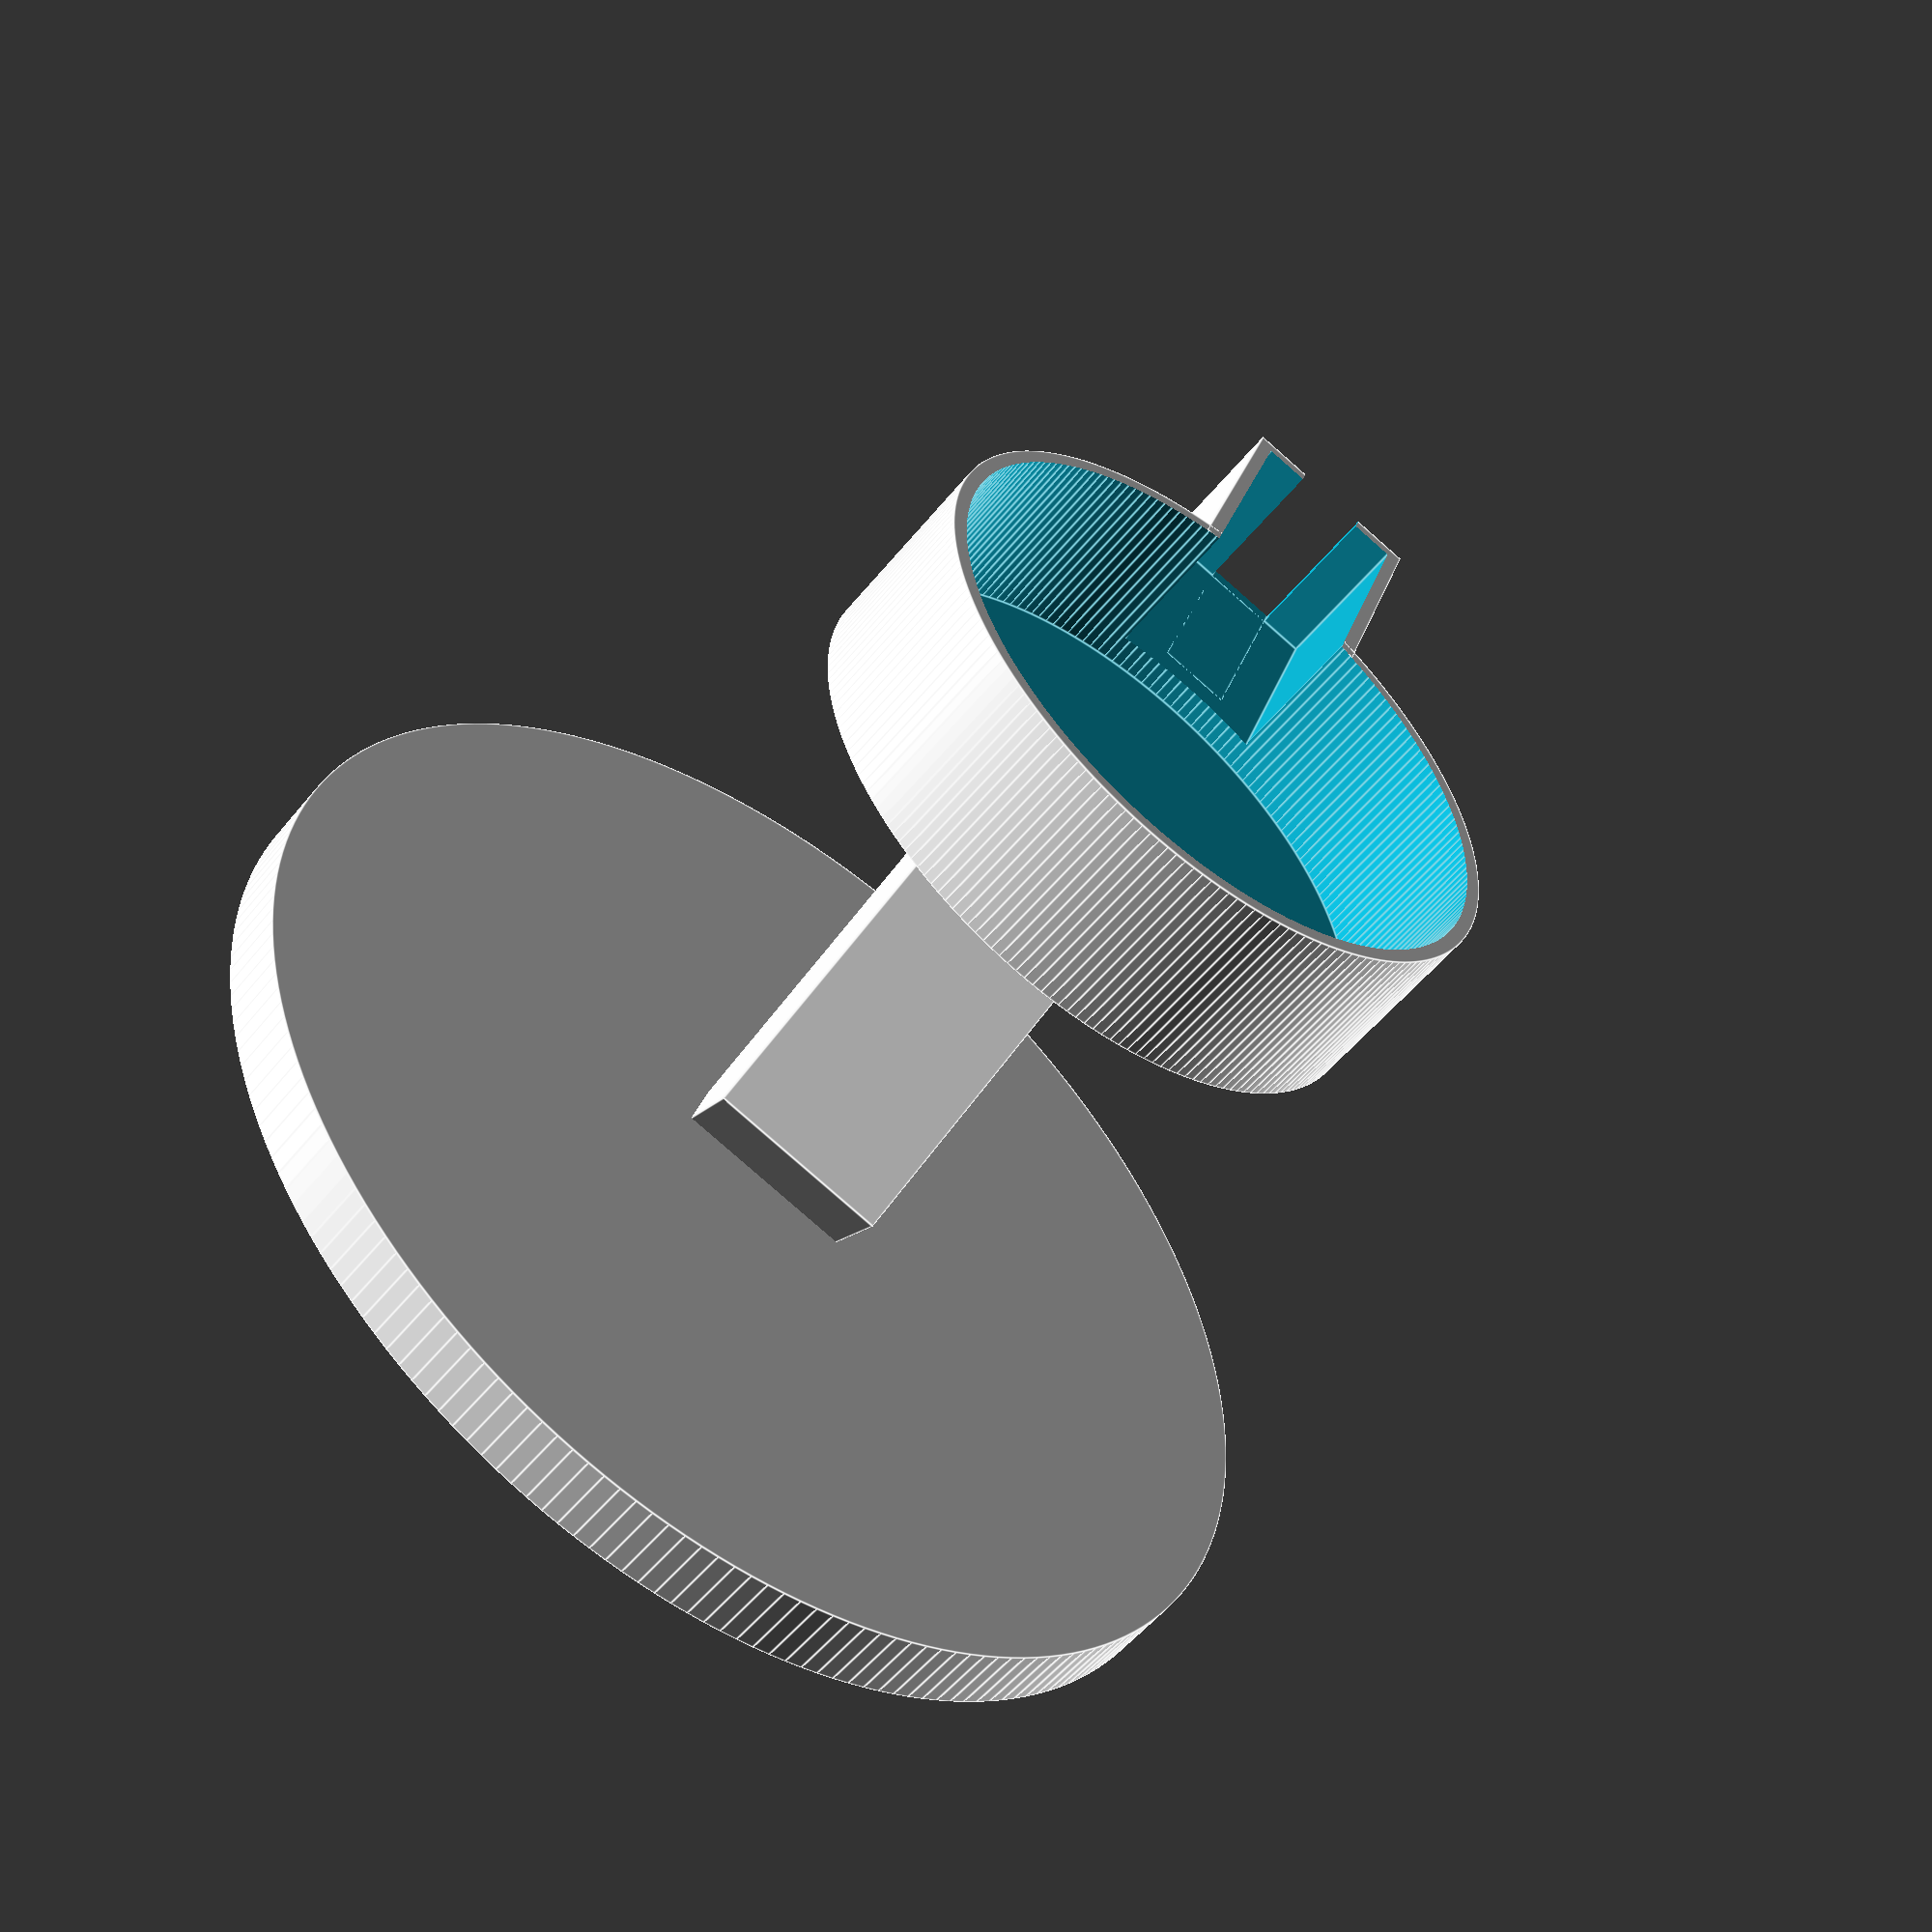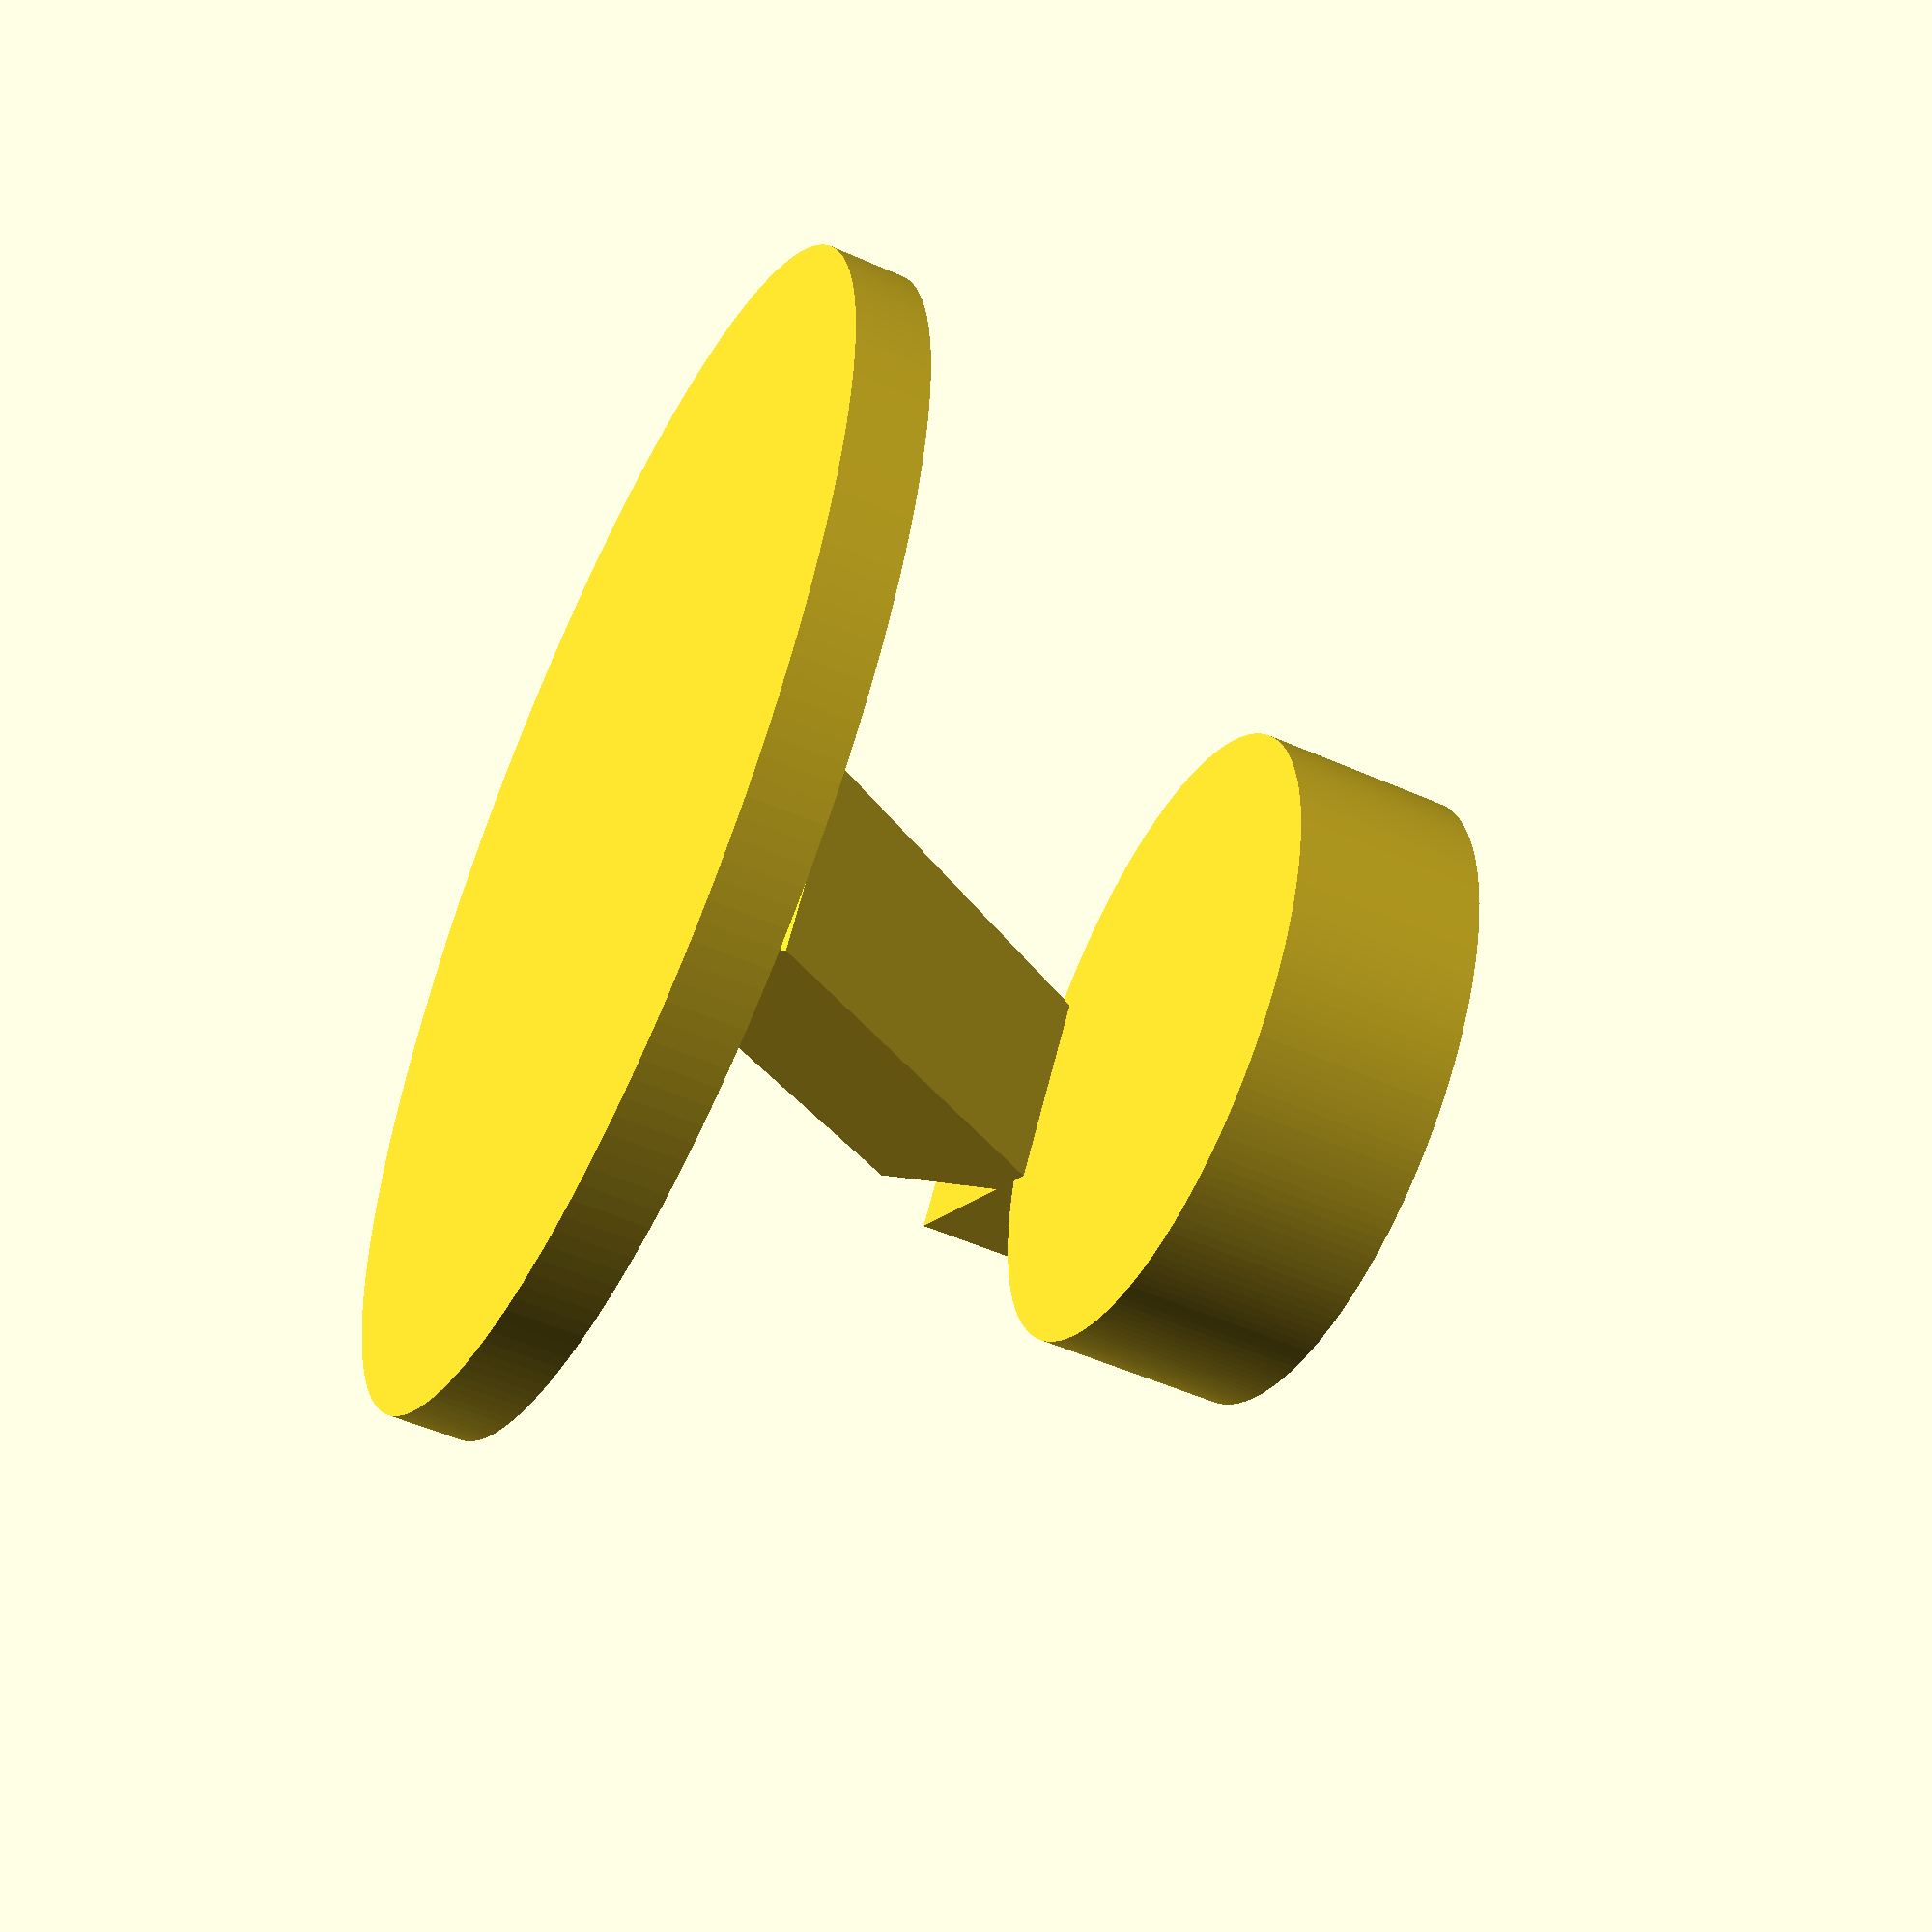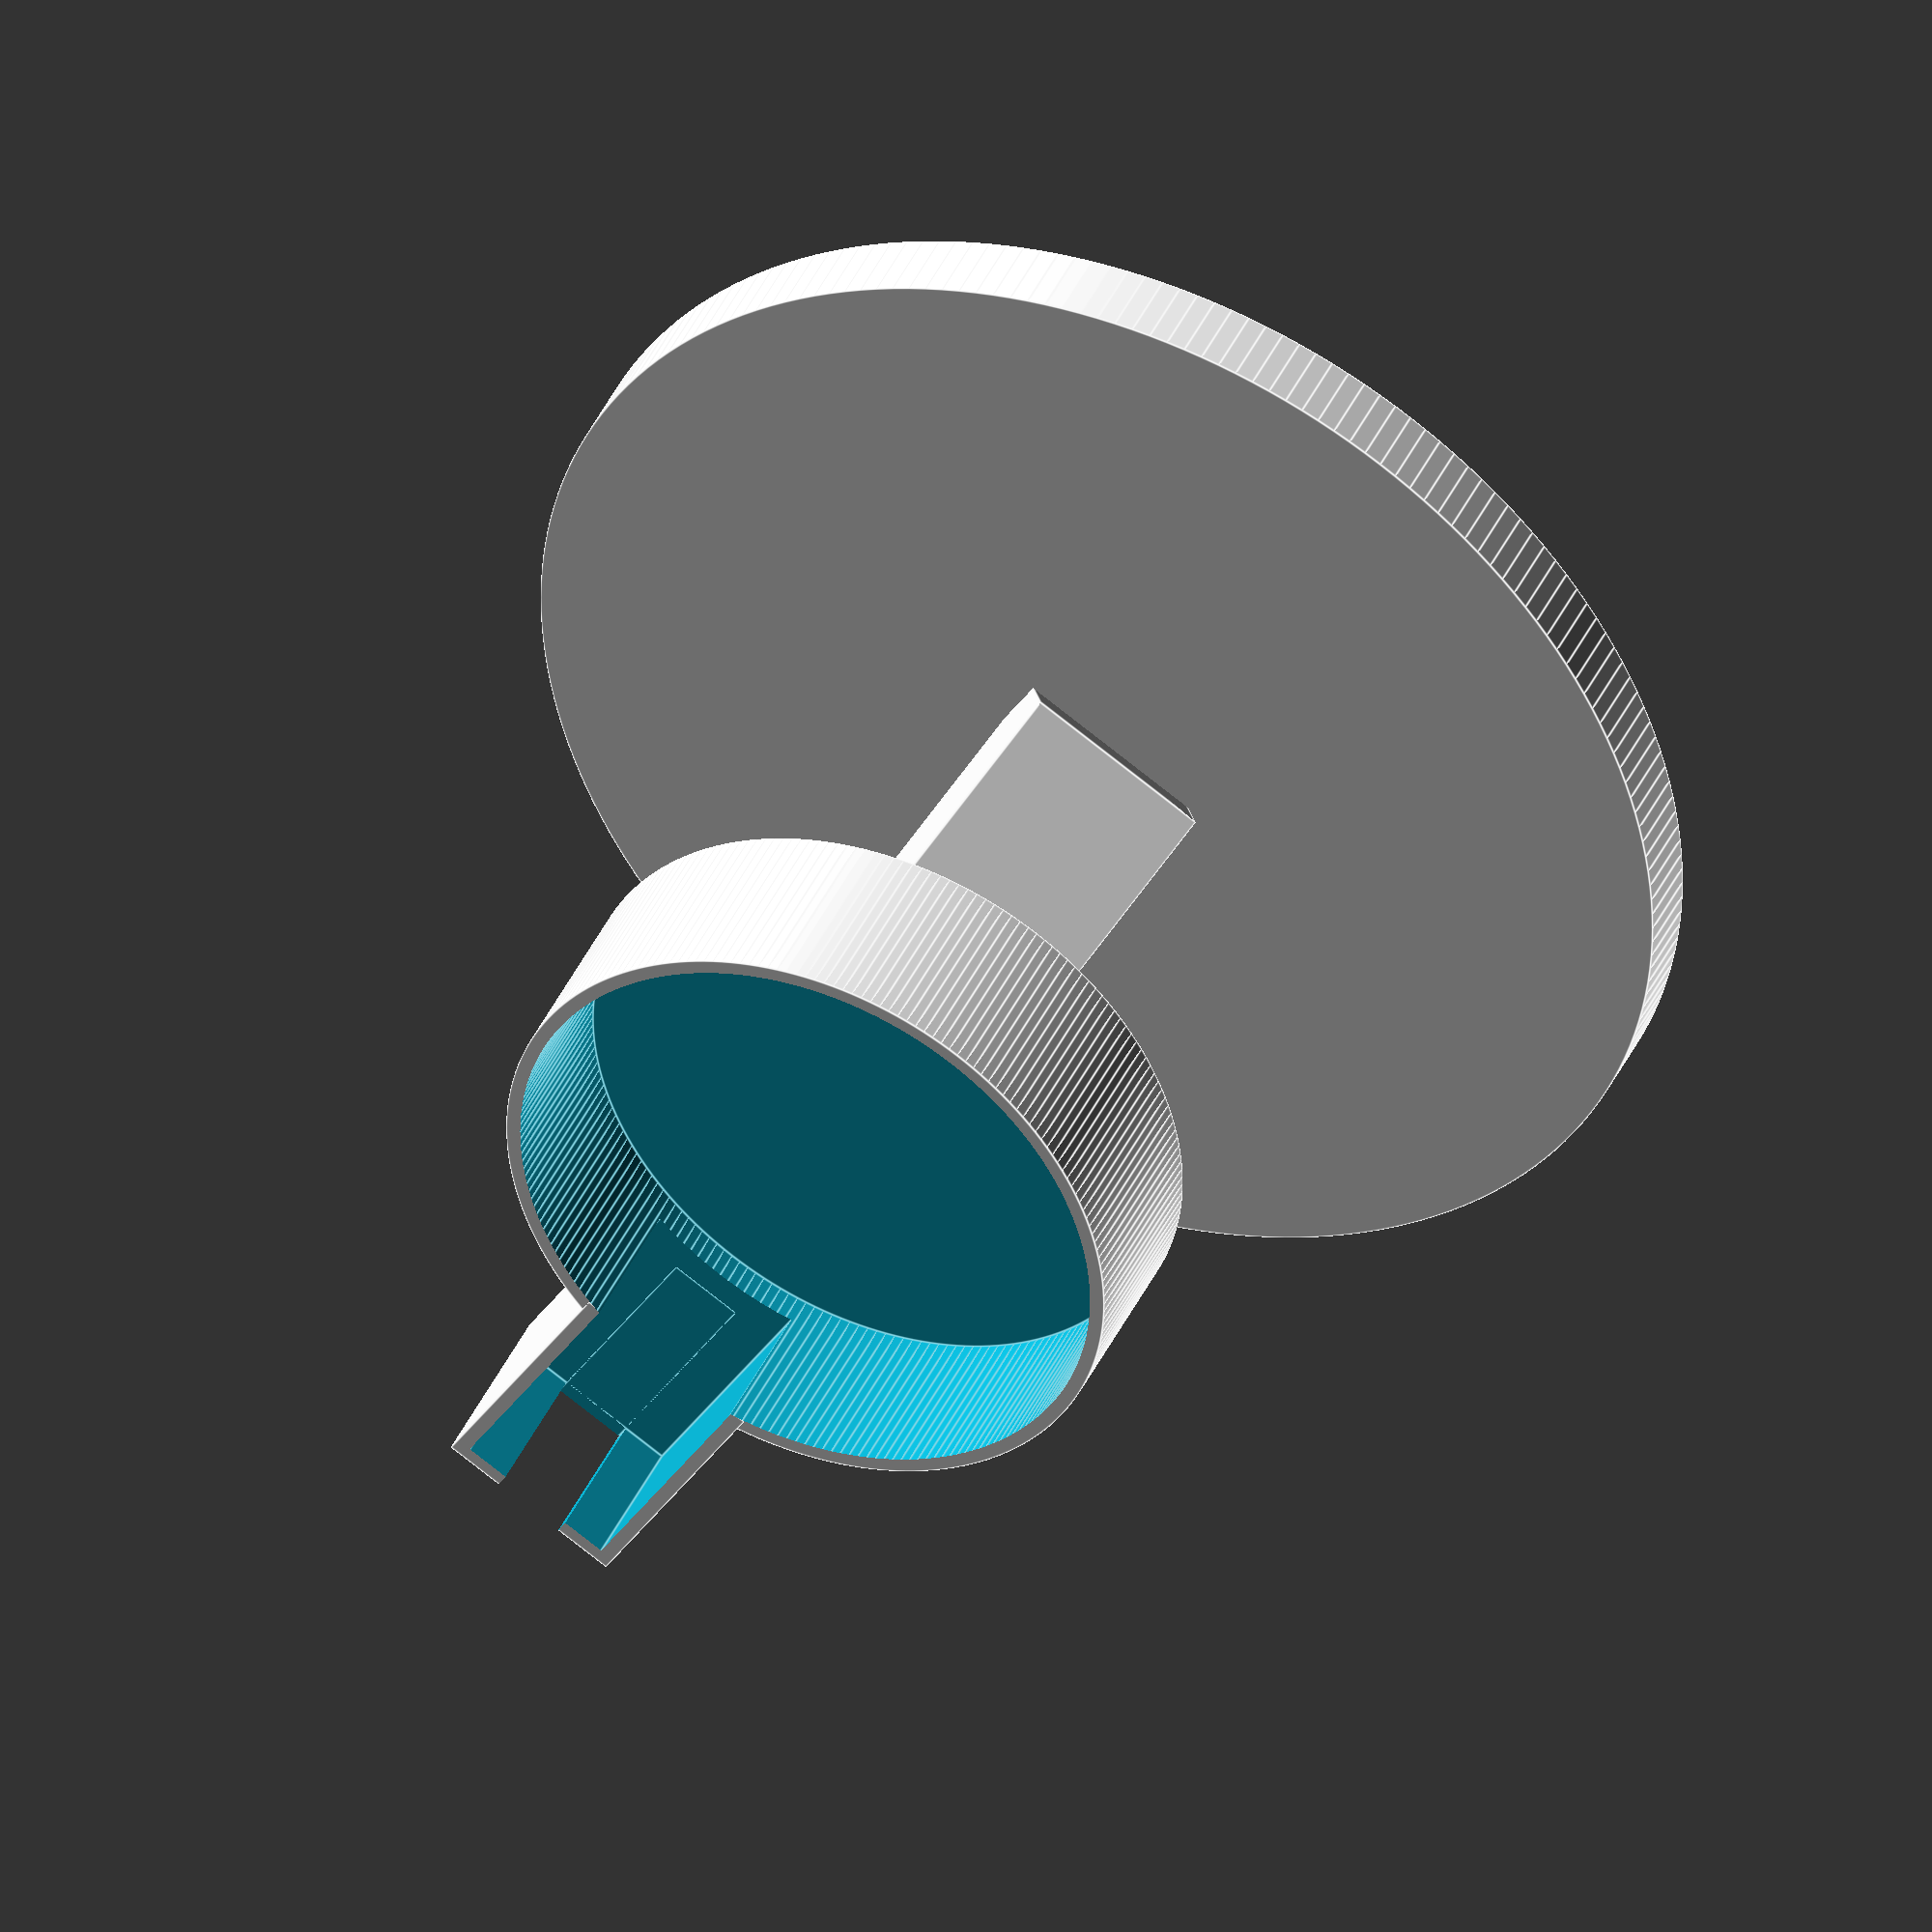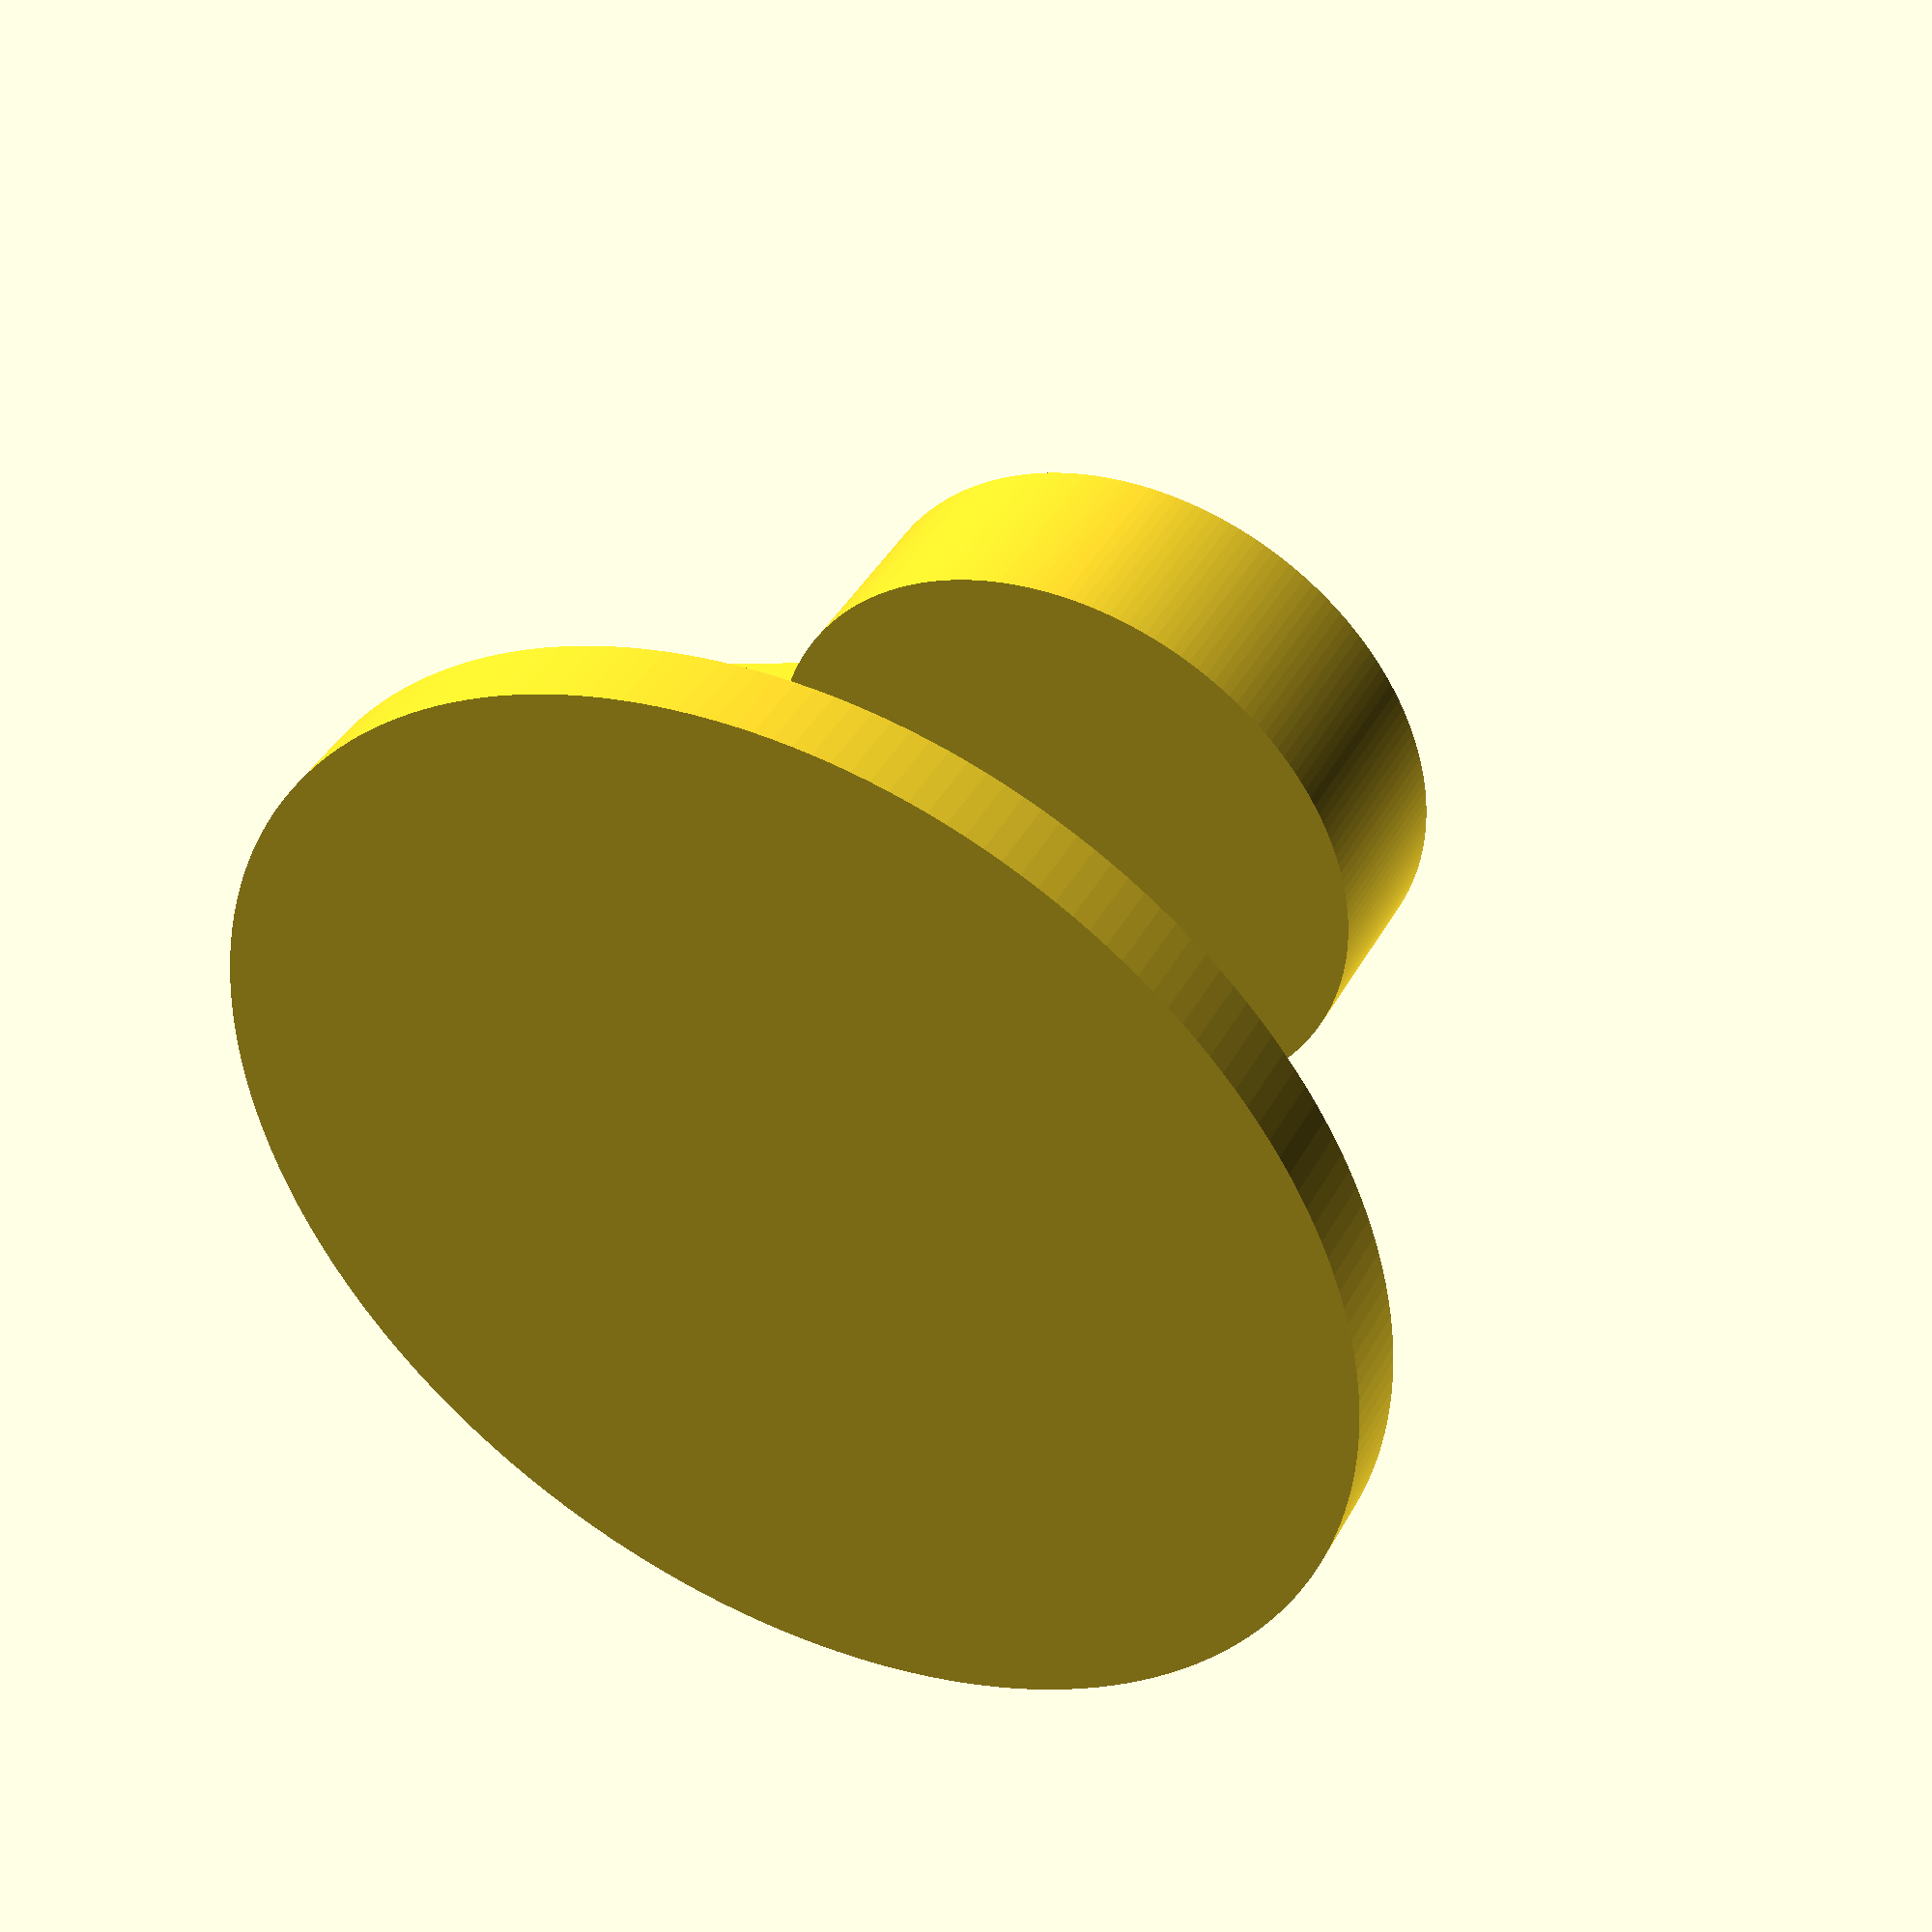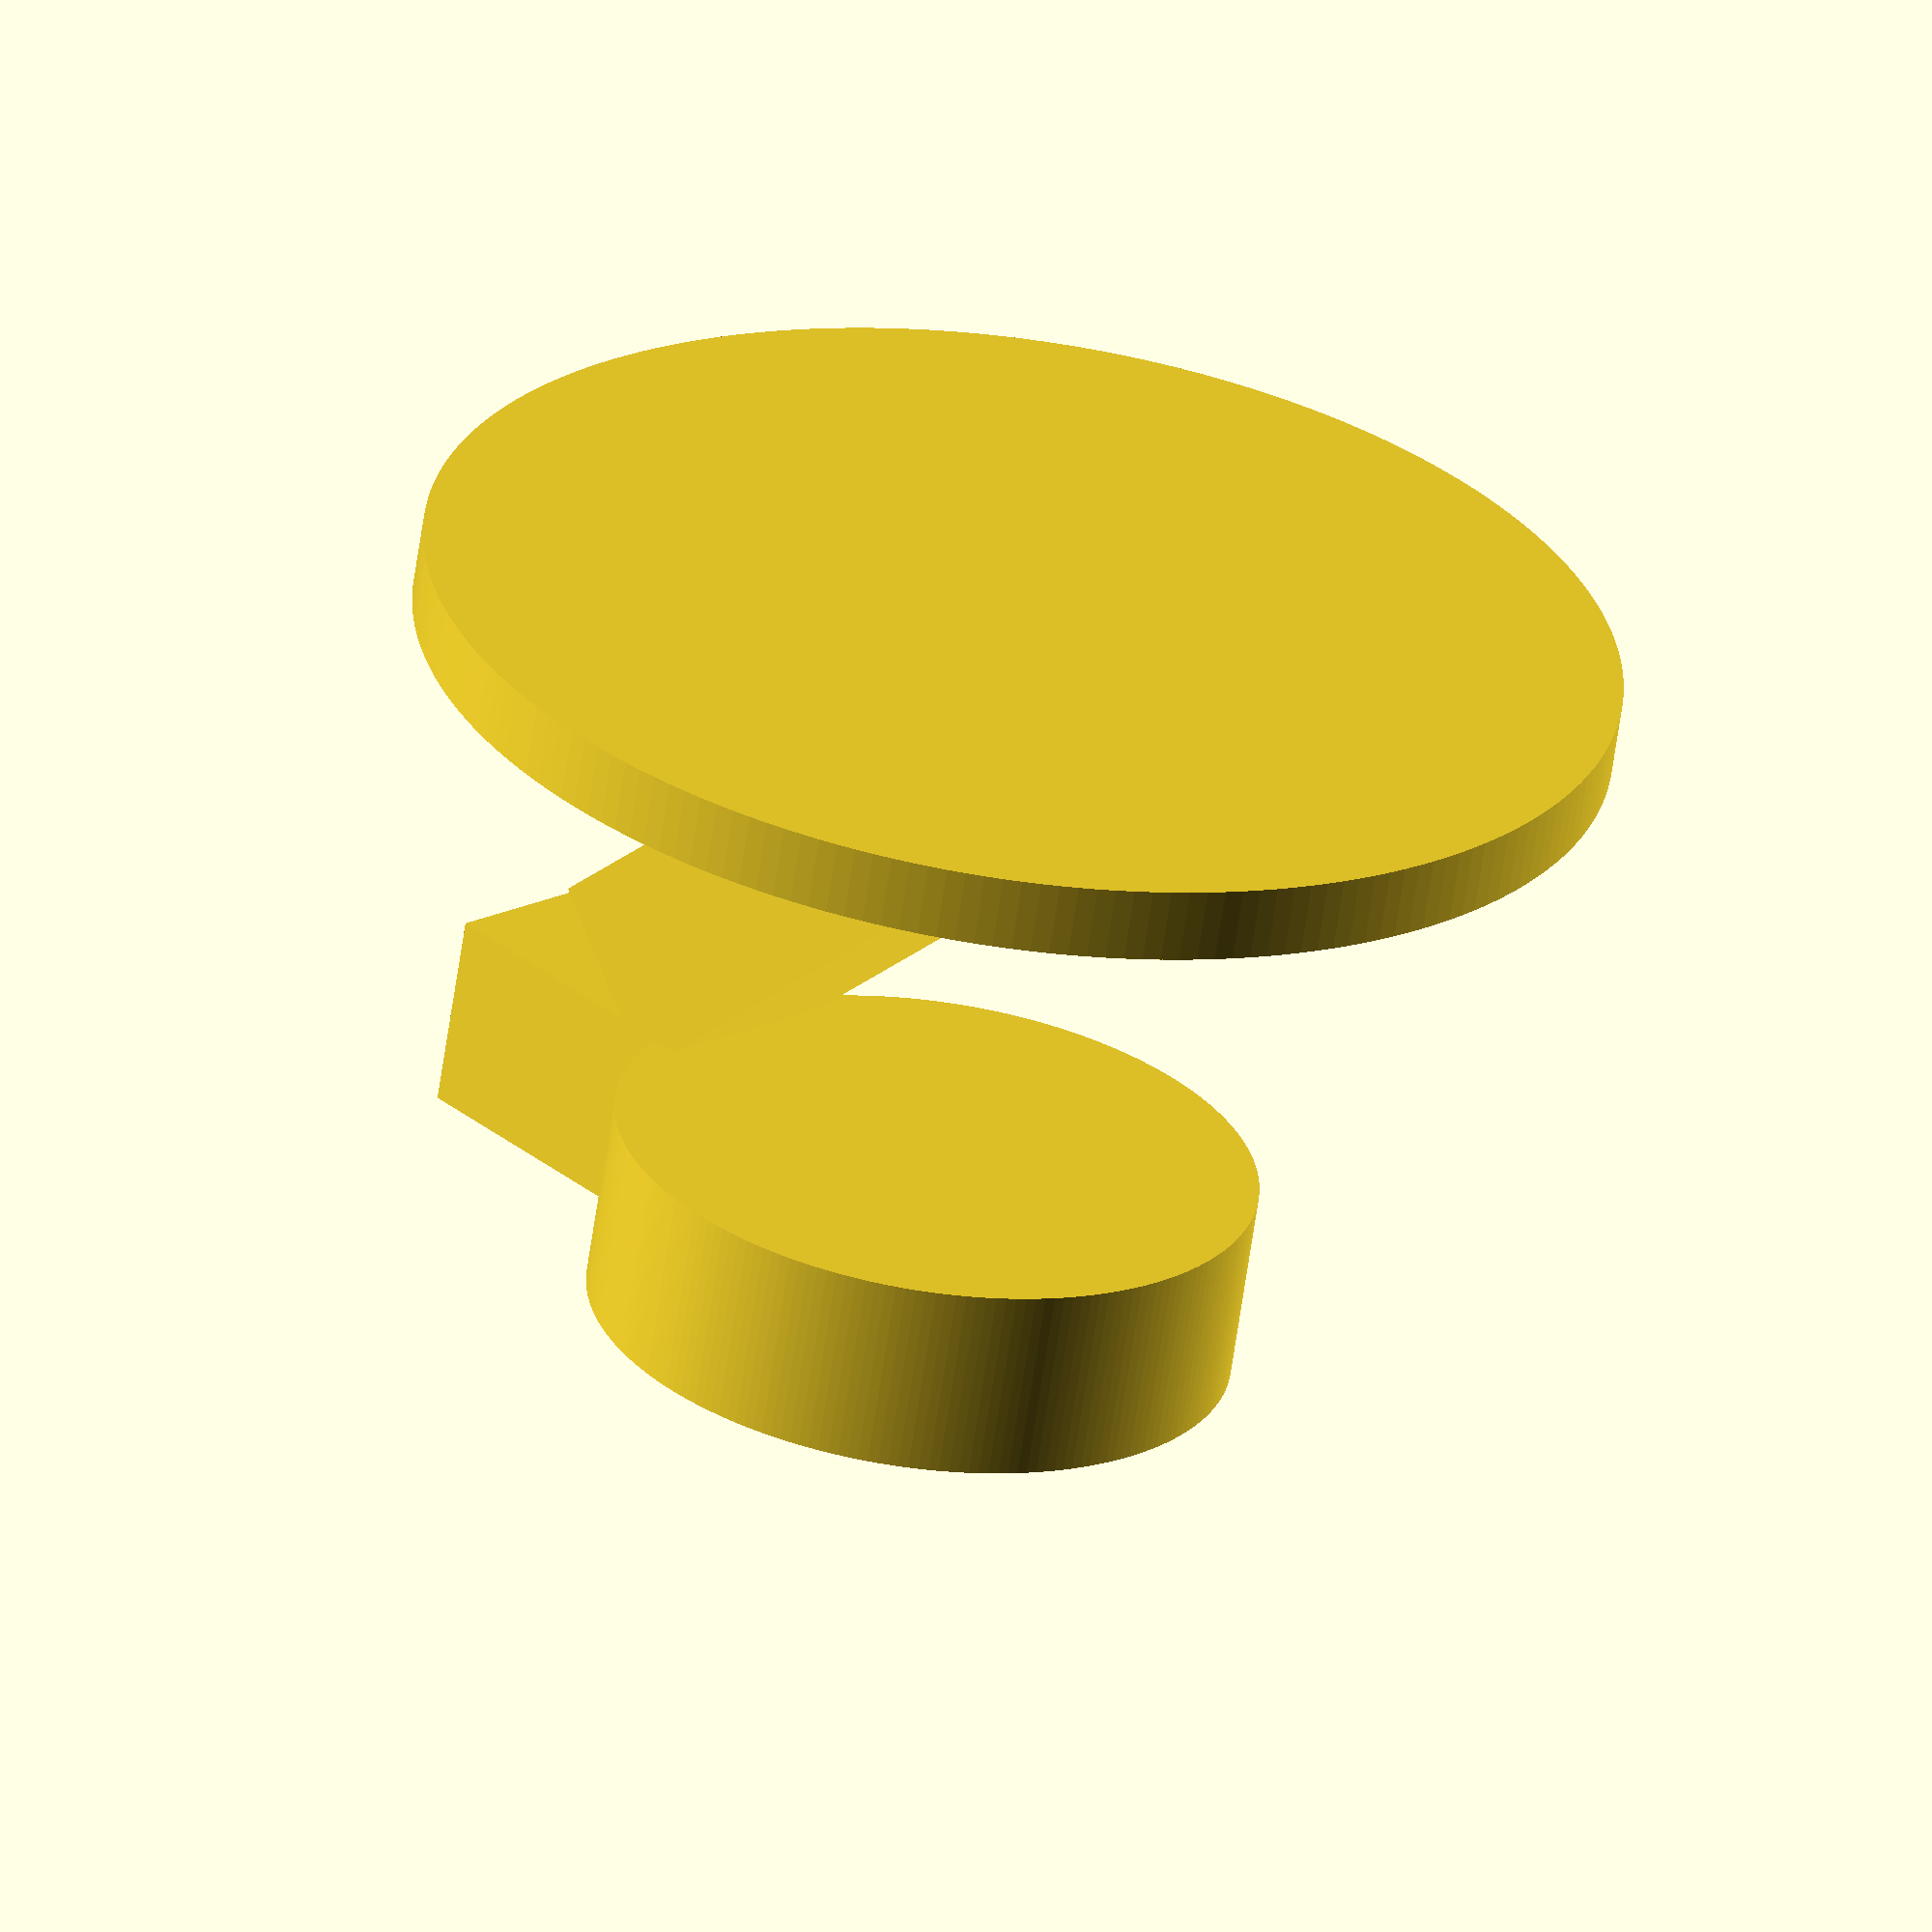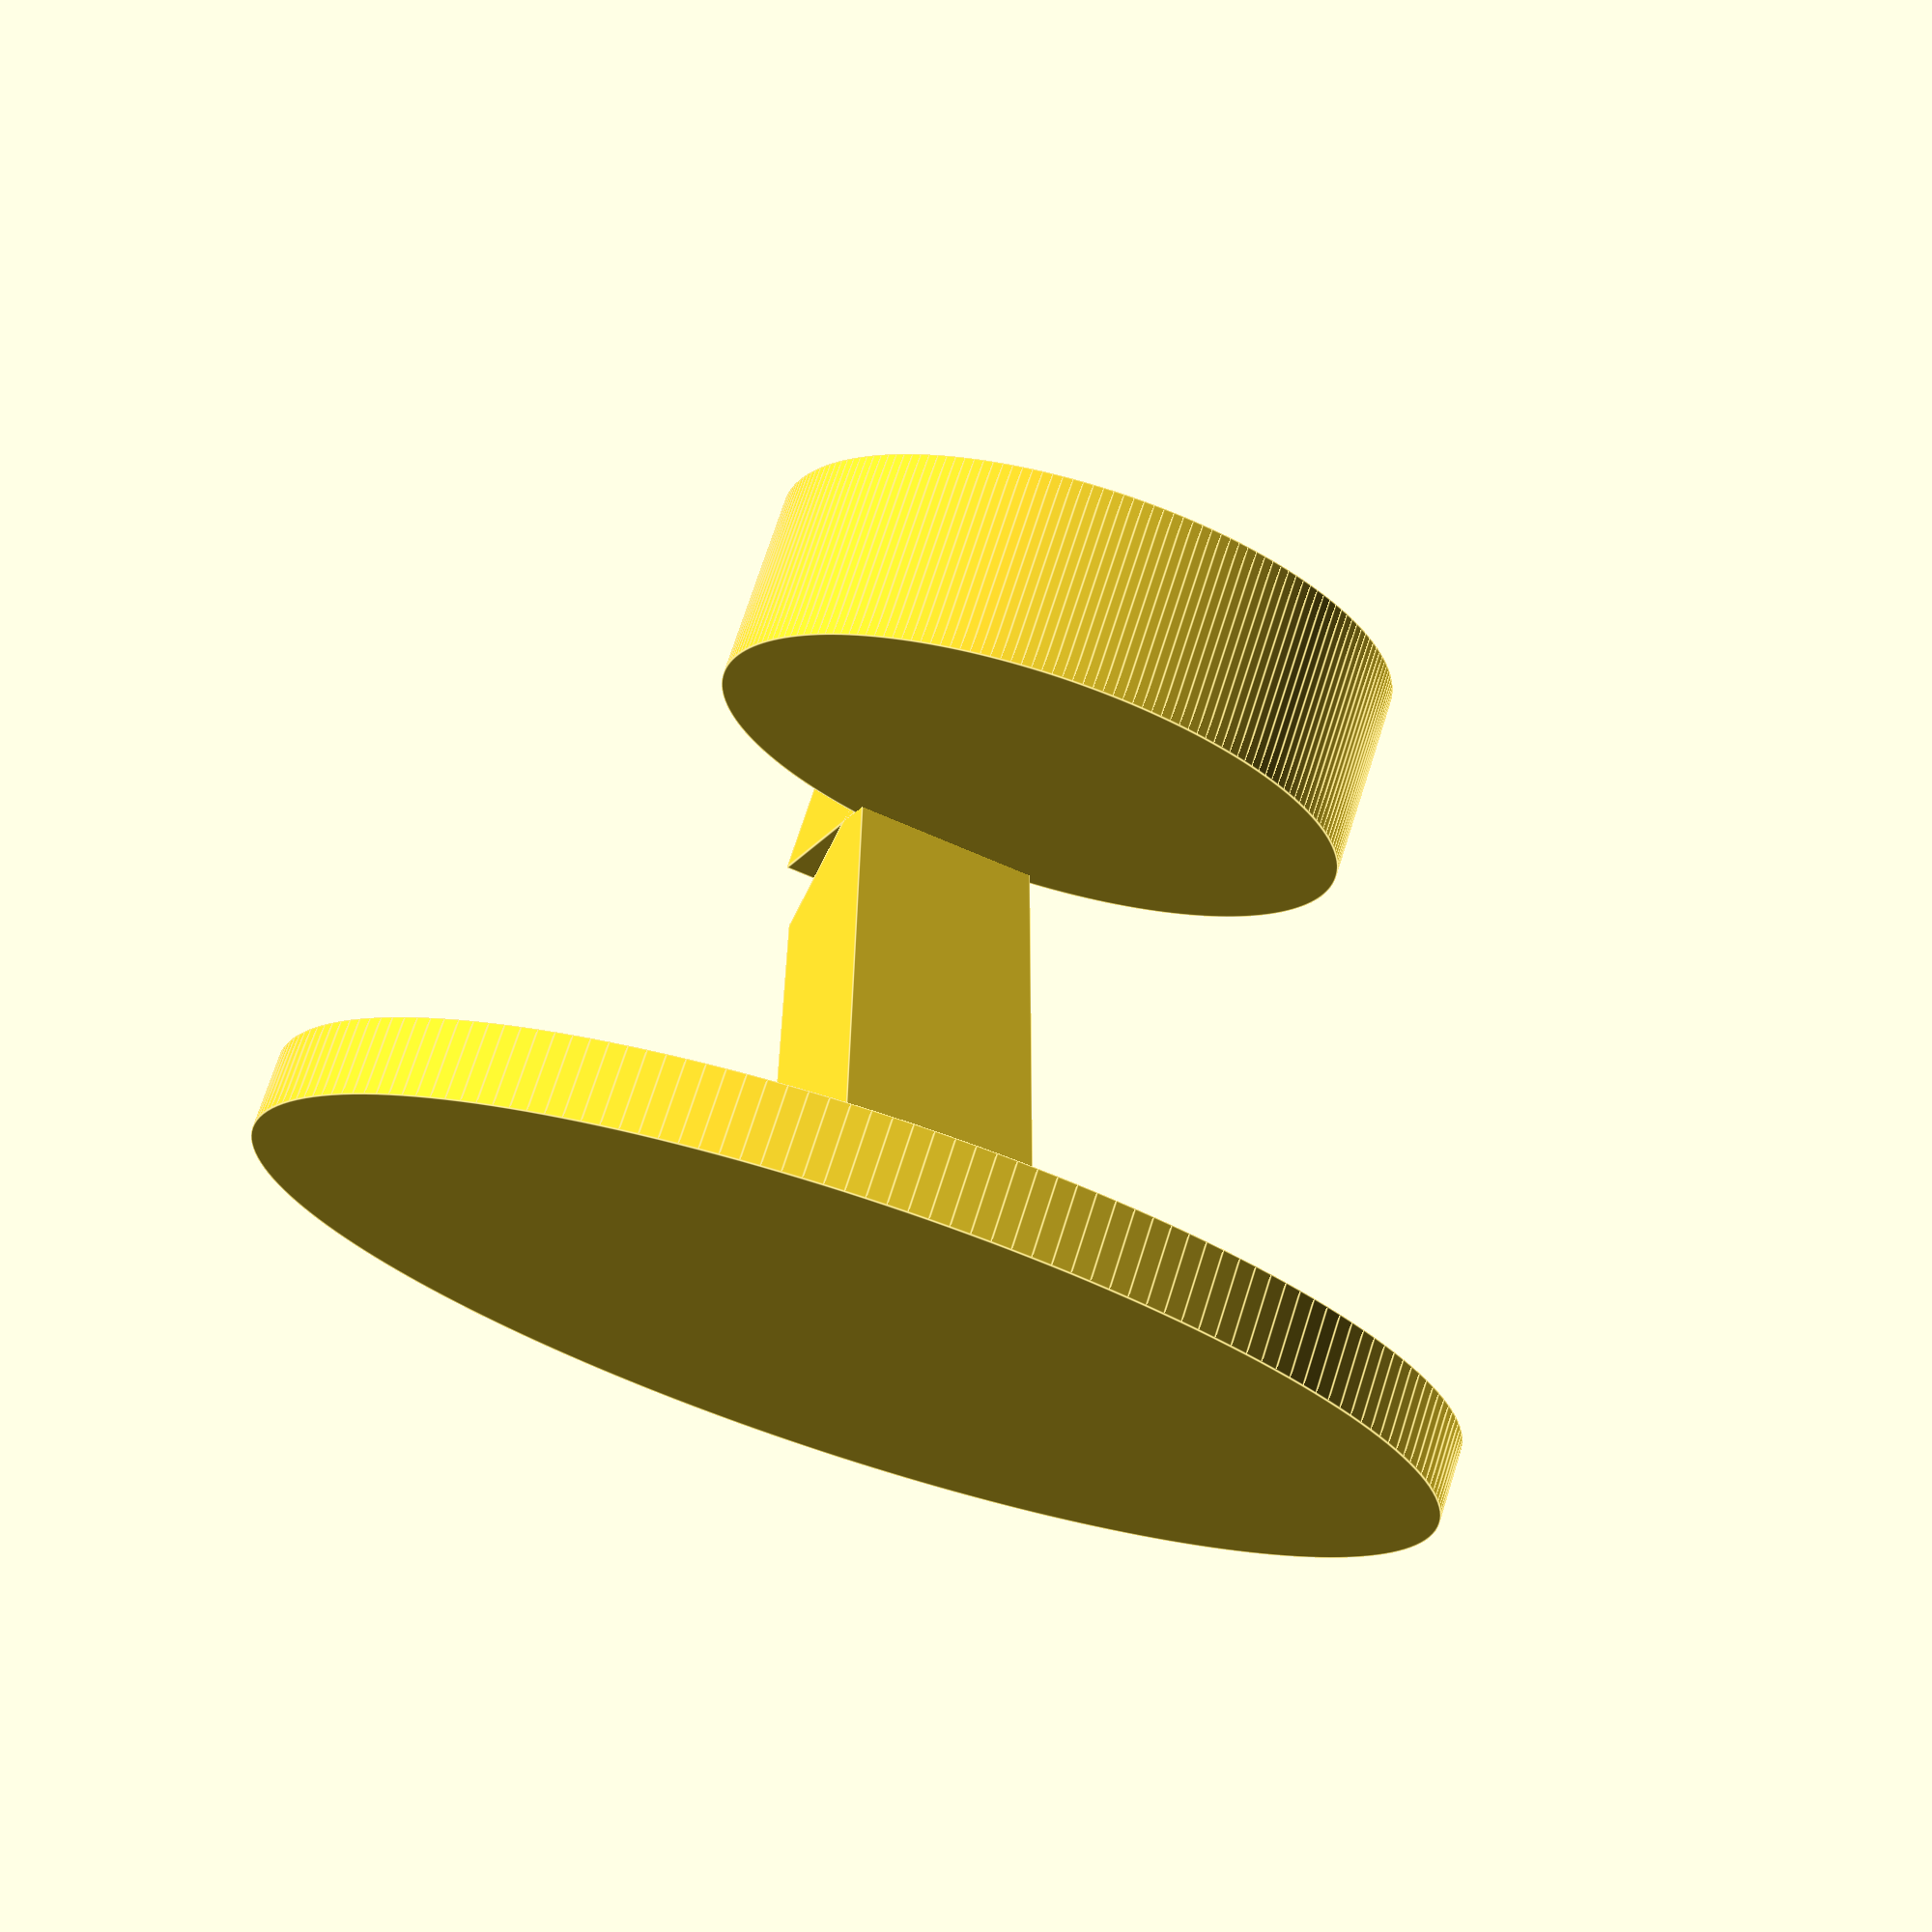
<openscad>
cut=1;
cube_width=11;

usb_c_width=11;
usb_c_height=18.5;

radius=20.5;
height=12;

$fn=200;
difference() {
    // 外轮廓
    union() {
        cylinder(h=height+1, r=radius+1);
        translate([(-cube_width-2)/2,radius-cut,0]) cube([usb_c_width+2,usb_c_height+1,13]);

        // 支架
        translate([(-cube_width-2)/2,0,-37]) rotate([45,0,0]) cube([usb_c_width+2,43,13]);
        // 底座
        translate([0,0,-40]) cylinder(h=5, r=40);
    }
    // 充电盘大小
    translate([0,0,1]) cylinder(h=height+cut, r=radius);
    // USB 头
    translate([-usb_c_width/2,radius-cut,3]) cube([usb_c_width,usb_c_height,height+1+cut]);
    // USB 线
    translate([-5/2,radius+1+cut,3]) cube([5,usb_c_height,height+cut]);
}
</openscad>
<views>
elev=233.5 azim=198.0 roll=217.8 proj=p view=edges
elev=52.4 azim=54.0 roll=244.4 proj=p view=wireframe
elev=317.2 azim=210.7 roll=23.6 proj=o view=edges
elev=137.1 azim=291.5 roll=332.7 proj=p view=solid
elev=63.4 azim=43.1 roll=171.8 proj=o view=wireframe
elev=287.1 azim=162.0 roll=197.7 proj=p view=edges
</views>
